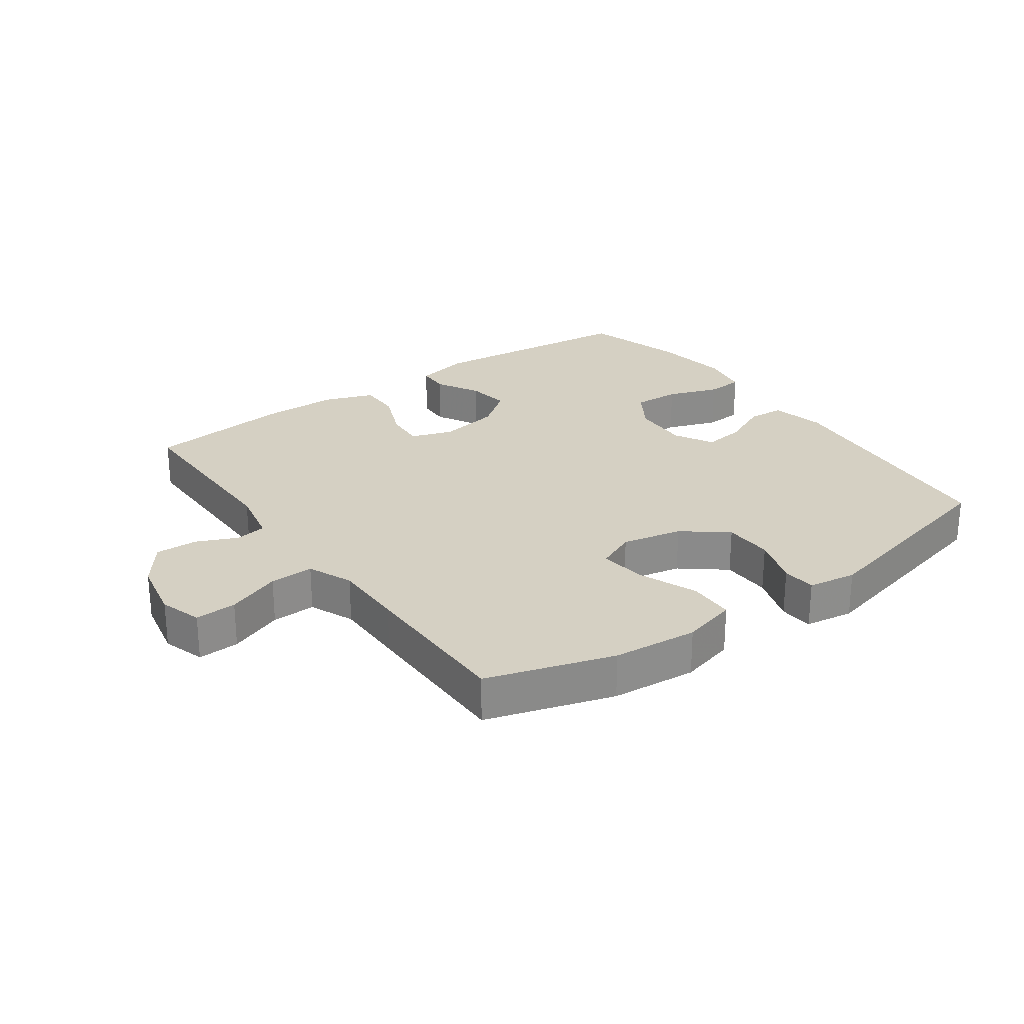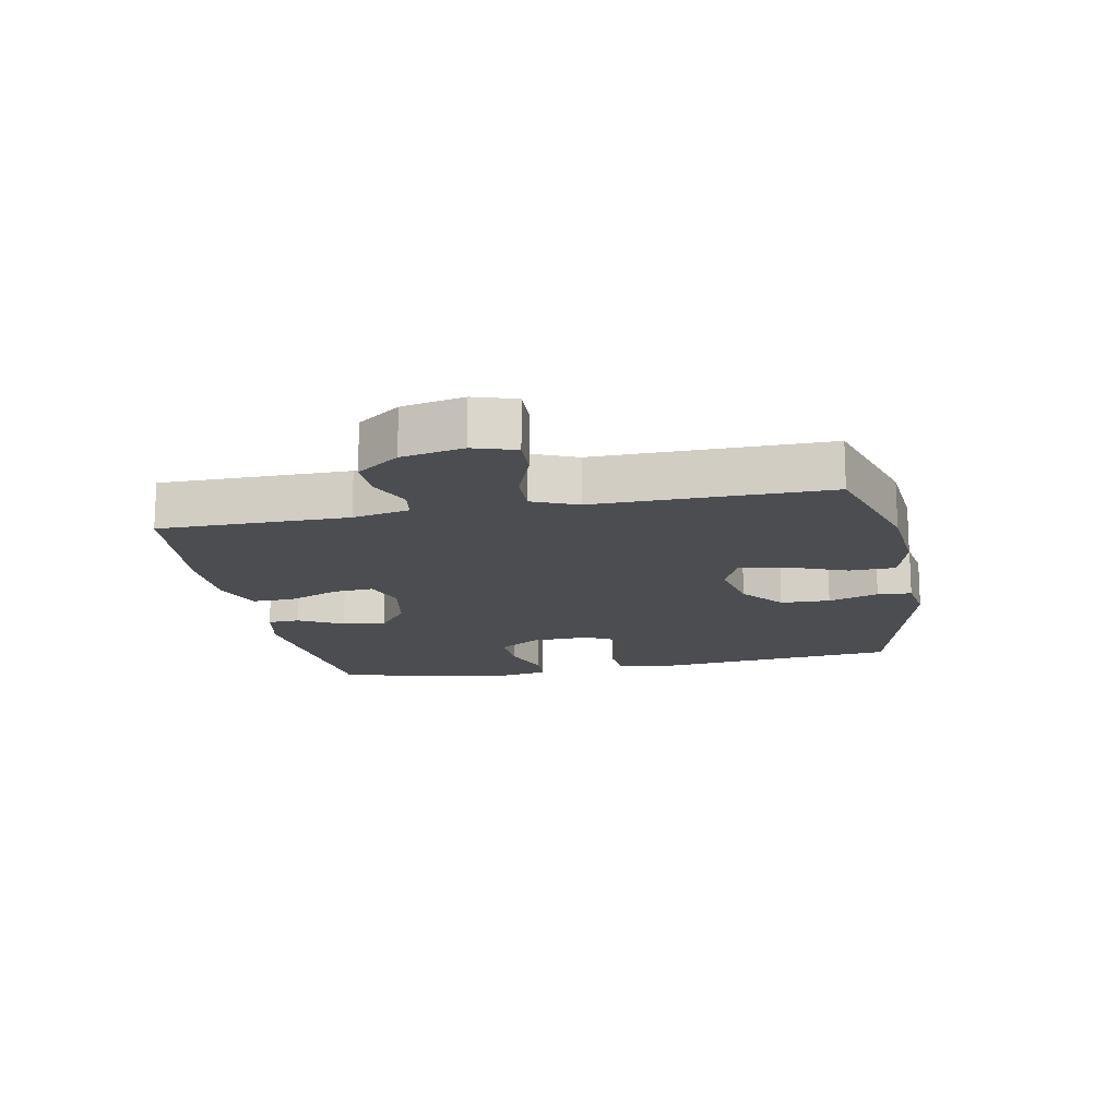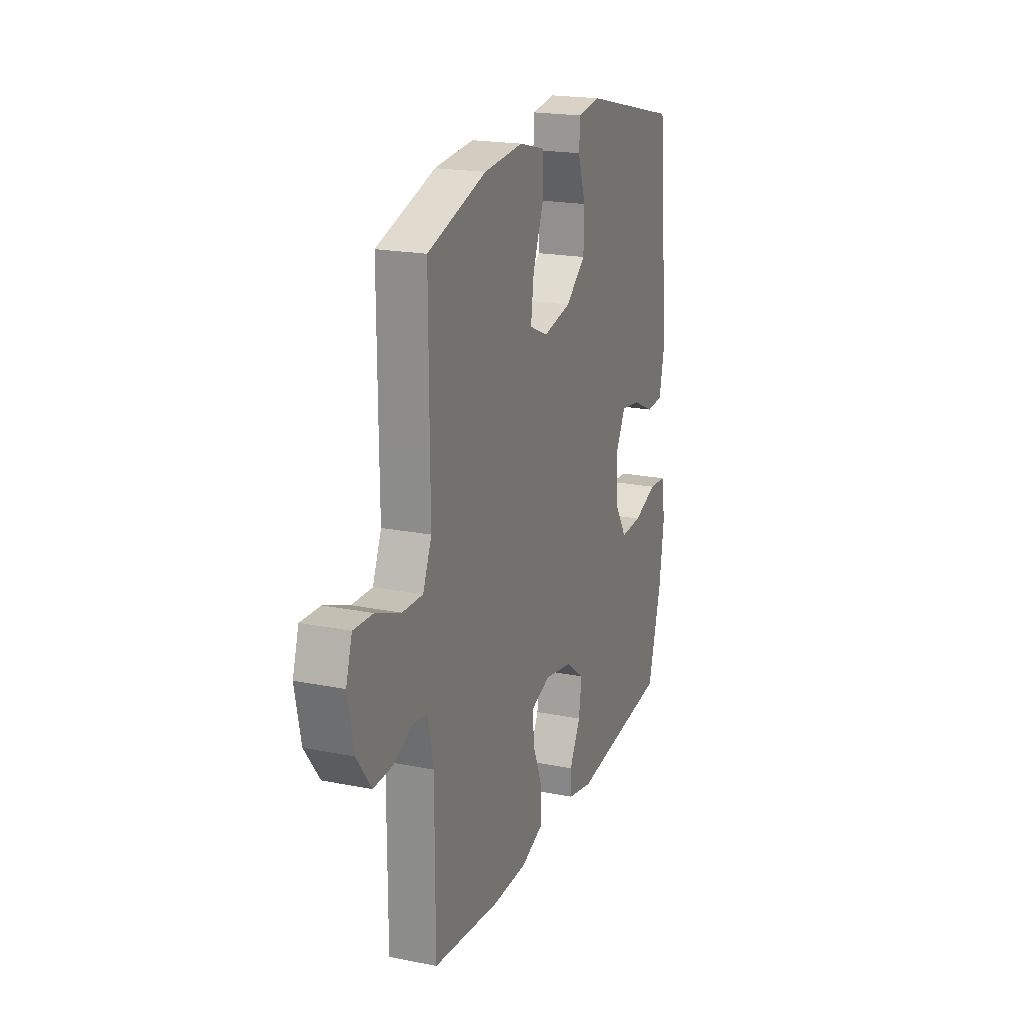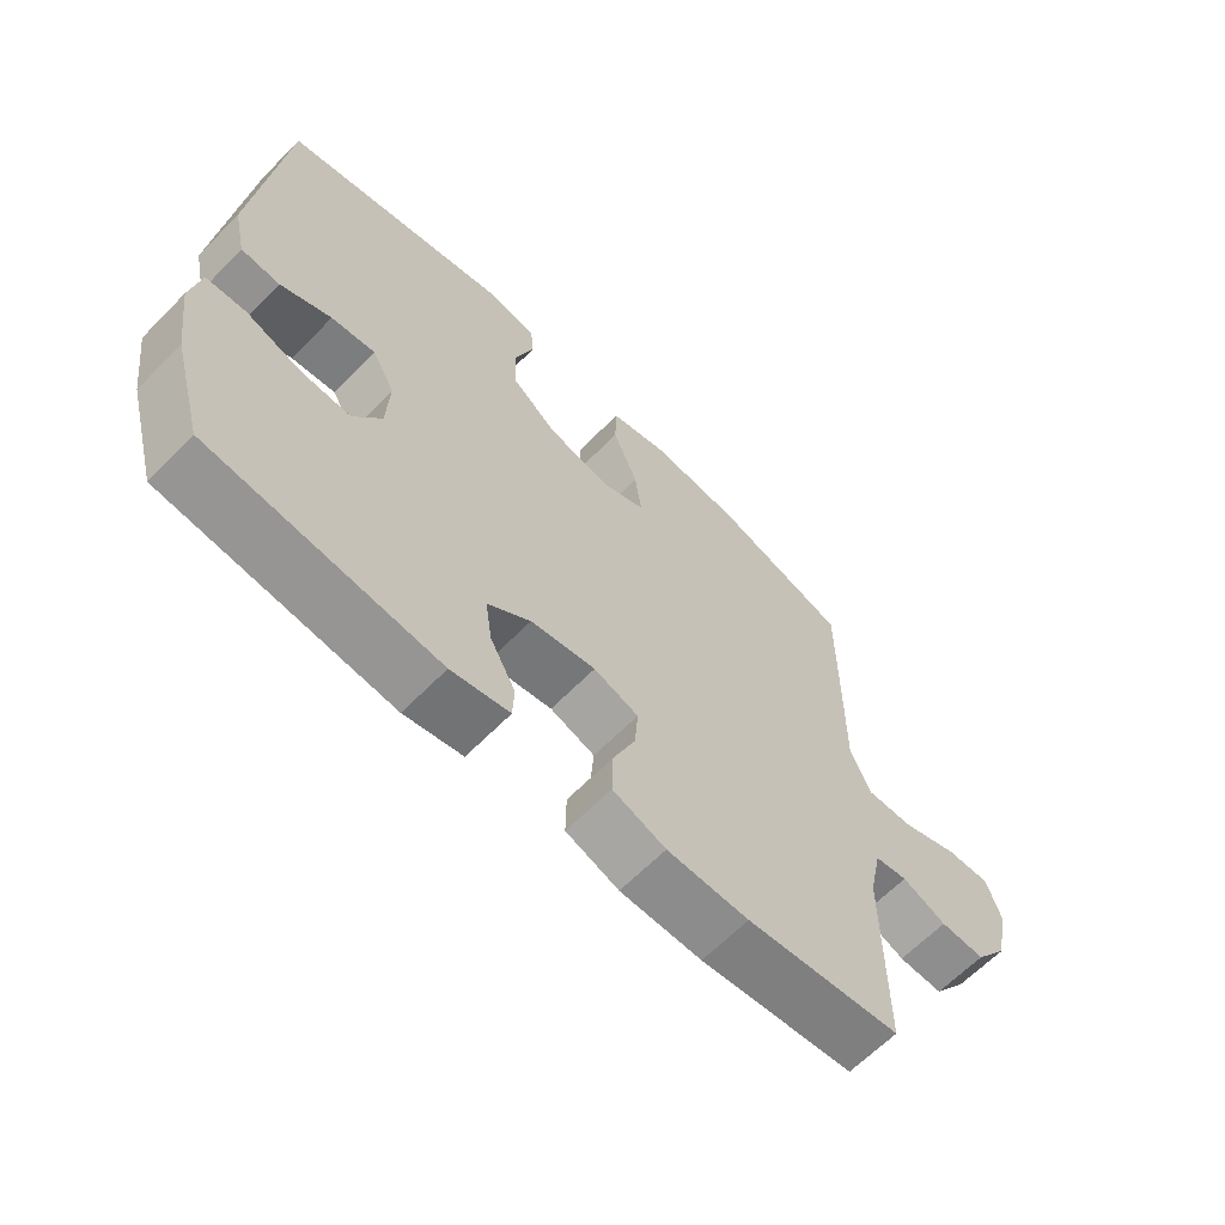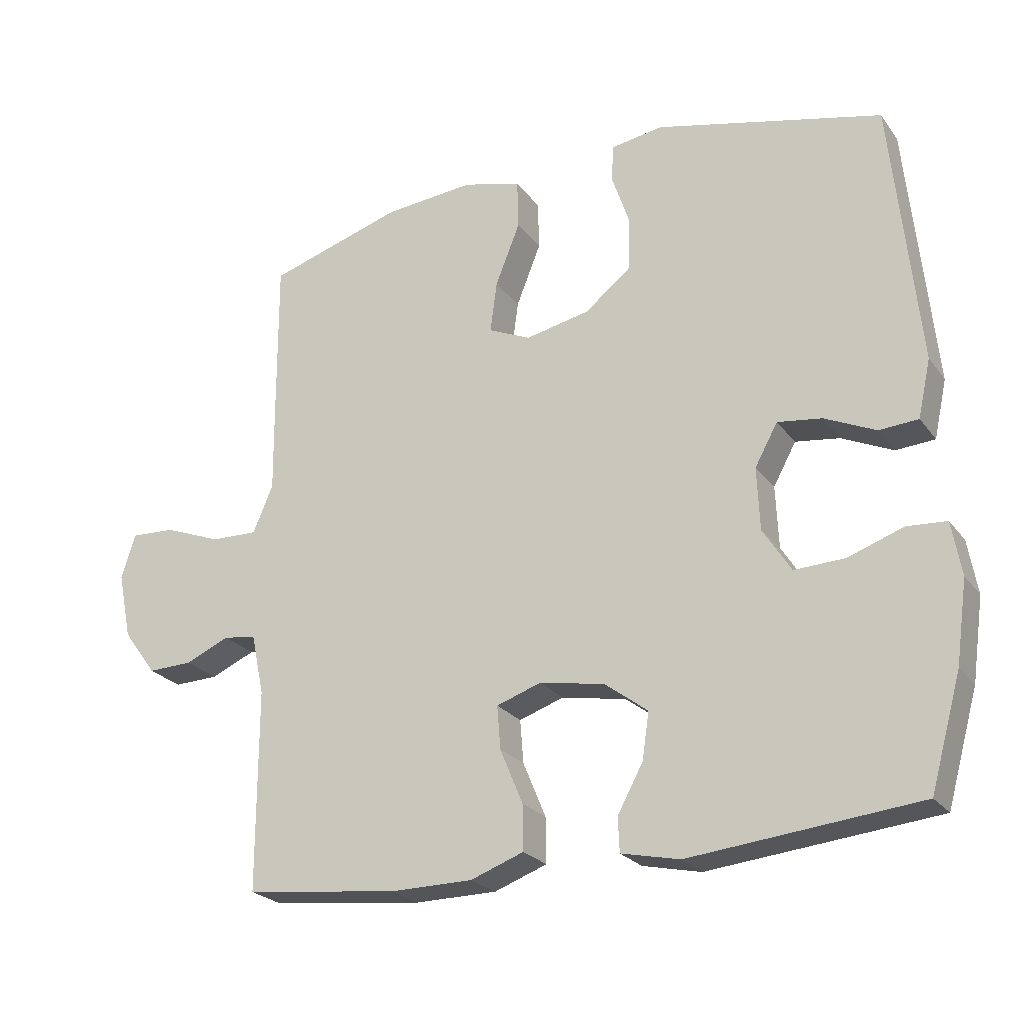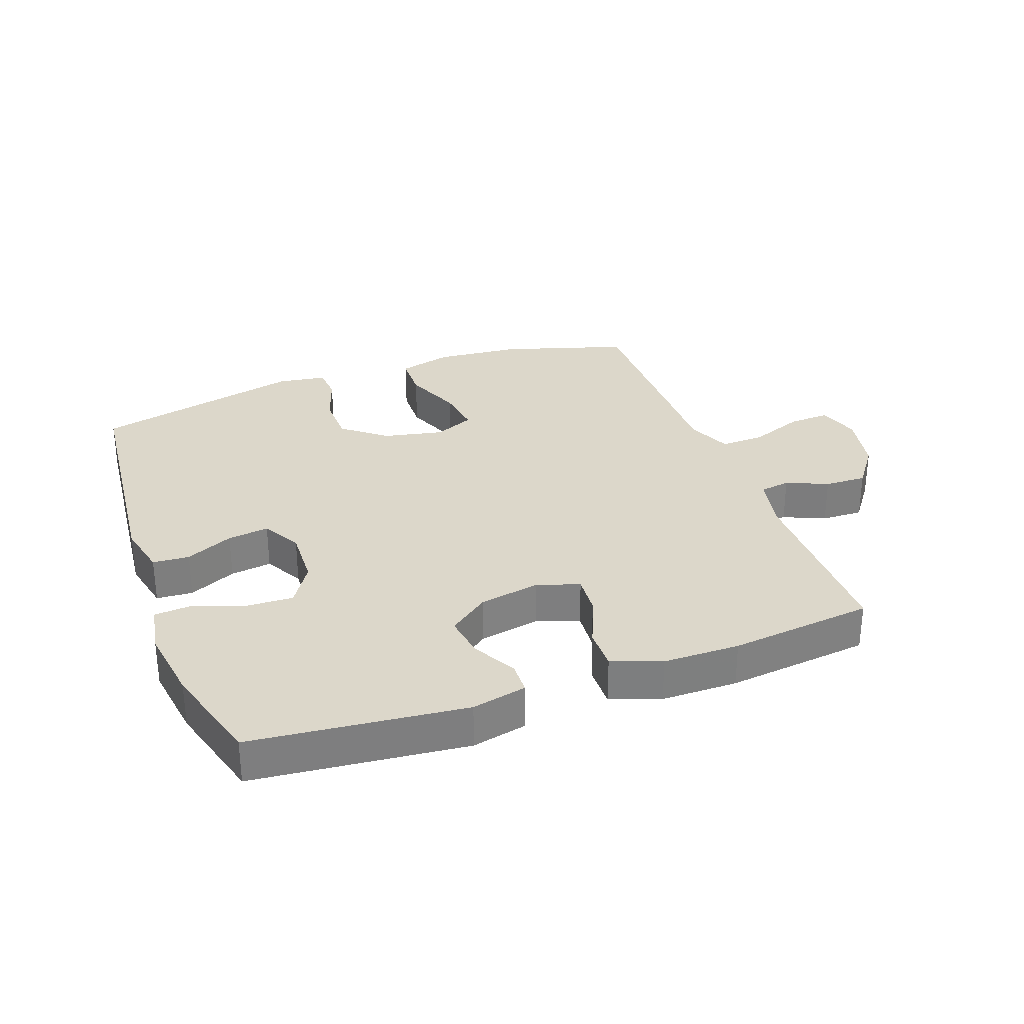
<metadata>
{"format":"obj","ext":"obj","renderer":"f3d","projection":"perspective","resolution":1024,"background":"white","views":[{"elev":26.1,"azim":-35.6,"up":"+Y"},{"elev":-15.6,"azim":-79.0,"up":"+Y"},{"elev":20.1,"azim":-69.8,"up":"+Z"},{"elev":-64.0,"azim":135.6,"up":"+Z"},{"elev":-23.8,"azim":27.2,"up":"+Z"},{"elev":30.7,"azim":159.9,"up":"+Y"}]}
</metadata>
<code>
v 0.5 0.07 -0.5
v 0.16 0.07 -0.535
v 0.073 0.07 -0.516
v 0.071 0.07 -0.465
v 0.109 0.07 -0.395
v 0.119 0.07 -0.326
v 0.055 0.07 -0.278
v -0.042 0.07 -0.26
v -0.109 0.07 -0.283
v -0.104 0.07 -0.347
v -0.07 0.07 -0.429
v -0.069 0.07 -0.496
v -0.148 0.07 -0.525
v -0.27 0.07 -0.526
v -0.5 0.07 -0.5
v -0.5 0.07 -0.201
v -0.519 0.07 -0.111
v -0.568 0.07 -0.103
v -0.634 0.07 -0.132
v -0.701 0.07 -0.134
v -0.751 0.07 -0.066
v -0.771 0.07 0.032
v -0.75 0.07 0.099
v -0.684 0.07 0.096
v -0.598 0.07 0.063
v -0.528 0.07 0.061
v -0.498 0.07 0.132
v -0.499 0.07 0.247
v -0.5 0.07 0.5
v -0.299 0.07 0.562
v -0.164 0.07 0.574
v -0.077 0.07 0.551
v -0.075 0.07 0.478
v -0.112 0.07 0.385
v -0.122 0.07 0.309
v -0.059 0.07 0.281
v 0.037 0.07 0.301
v 0.106 0.07 0.356
v 0.108 0.07 0.435
v 0.081 0.07 0.515
v 0.085 0.07 0.569
v 0.162 0.07 0.581
v 0.5 0.07 0.5
v 0.54 0.07 0.104
v 0.521 0.07 0.018
v 0.463 0.07 0.014
v 0.387 0.07 0.049
v 0.321 0.07 0.058
v 0.287 0.07 -0.004
v 0.291 0.07 -0.097
v 0.333 0.07 -0.163
v 0.408 0.07 -0.16
v 0.49 0.07 -0.131
v 0.549 0.07 -0.135
v 0.563 0.07 -0.215
v 0.546 0.07 -0.336
v 0.5 0 -0.5
v 0.16 0 -0.535
v 0.073 0 -0.516
v 0.071 0 -0.465
v 0.109 0 -0.395
v 0.119 0 -0.326
v 0.055 0 -0.278
v -0.042 0 -0.26
v -0.109 0 -0.283
v -0.104 0 -0.347
v -0.07 0 -0.429
v -0.069 0 -0.496
v -0.148 0 -0.525
v -0.27 0 -0.526
v -0.5 0 -0.5
v -0.5 0 -0.201
v -0.519 0 -0.111
v -0.568 0 -0.103
v -0.634 0 -0.132
v -0.701 0 -0.134
v -0.751 0 -0.066
v -0.771 0 0.032
v -0.75 0 0.099
v -0.684 0 0.096
v -0.598 0 0.063
v -0.528 0 0.061
v -0.498 0 0.132
v -0.499 0 0.247
v -0.5 0 0.5
v -0.299 0 0.562
v -0.164 0 0.574
v -0.077 0 0.551
v -0.075 0 0.478
v -0.112 0 0.385
v -0.122 0 0.309
v -0.059 0 0.281
v 0.037 0 0.301
v 0.106 0 0.356
v 0.108 0 0.435
v 0.081 0 0.515
v 0.085 0 0.569
v 0.162 0 0.581
v 0.5 0 0.5
v 0.54 0 0.104
v 0.521 0 0.018
v 0.463 0 0.014
v 0.387 0 0.049
v 0.321 0 0.058
v 0.287 0 -0.004
v 0.291 0 -0.097
v 0.333 0 -0.163
v 0.408 0 -0.16
v 0.49 0 -0.131
v 0.549 0 -0.135
v 0.563 0 -0.215
v 0.546 0 -0.336
f 52 53 54 55
f 51 52 55 56
f 44 45 46 47
f 44 47 48
f 43 44 48
f 42 43 48 49
f 39 40 41 42
f 38 39 42 49
f 31 32 33 34
f 31 34 35
f 30 31 35
f 27 28 29 30
f 26 27 30 35
f 22 23 24 25
f 22 25 26
f 21 22 26
f 18 19 20 21
f 17 18 21 26
f 16 17 26 35
f 10 11 12 13
f 9 10 13 14
f 2 3 4 5
f 2 5 6
f 51 56 1 2
f 50 51 2 6
f 37 38 49 50
f 36 37 50 6
f 35 36 6 7
f 9 14 15 16
f 8 9 16 35
f 7 8 35
f 111 110 109 108
f 112 111 108 107
f 103 102 101 100
f 104 103 100
f 104 100 99
f 105 104 99 98
f 98 97 96 95
f 105 98 95 94
f 90 89 88 87
f 91 90 87
f 91 87 86
f 86 85 84 83
f 91 86 83 82
f 81 80 79 78
f 82 81 78
f 82 78 77
f 77 76 75 74
f 82 77 74 73
f 91 82 73 72
f 69 68 67 66
f 70 69 66 65
f 61 60 59 58
f 62 61 58
f 58 57 112 107
f 62 58 107 106
f 106 105 94 93
f 62 106 93 92
f 63 62 92 91
f 72 71 70 65
f 91 72 65 64
f 91 64 63
f 1 57 58 2
f 2 58 59 3
f 3 59 60 4
f 4 60 61 5
f 5 61 62 6
f 6 62 63 7
f 7 63 64 8
f 8 64 65 9
f 9 65 66 10
f 10 66 67 11
f 11 67 68 12
f 12 68 69 13
f 13 69 70 14
f 14 70 71 15
f 15 71 72 16
f 16 72 73 17
f 17 73 74 18
f 18 74 75 19
f 19 75 76 20
f 20 76 77 21
f 21 77 78 22
f 22 78 79 23
f 23 79 80 24
f 24 80 81 25
f 25 81 82 26
f 26 82 83 27
f 27 83 84 28
f 28 84 85 29
f 29 85 86 30
f 30 86 87 31
f 31 87 88 32
f 32 88 89 33
f 33 89 90 34
f 34 90 91 35
f 35 91 92 36
f 36 92 93 37
f 37 93 94 38
f 38 94 95 39
f 39 95 96 40
f 40 96 97 41
f 41 97 98 42
f 42 98 99 43
f 43 99 100 44
f 44 100 101 45
f 45 101 102 46
f 46 102 103 47
f 47 103 104 48
f 48 104 105 49
f 49 105 106 50
f 50 106 107 51
f 51 107 108 52
f 52 108 109 53
f 53 109 110 54
f 54 110 111 55
f 55 111 112 56
f 56 112 57 1

</code>
